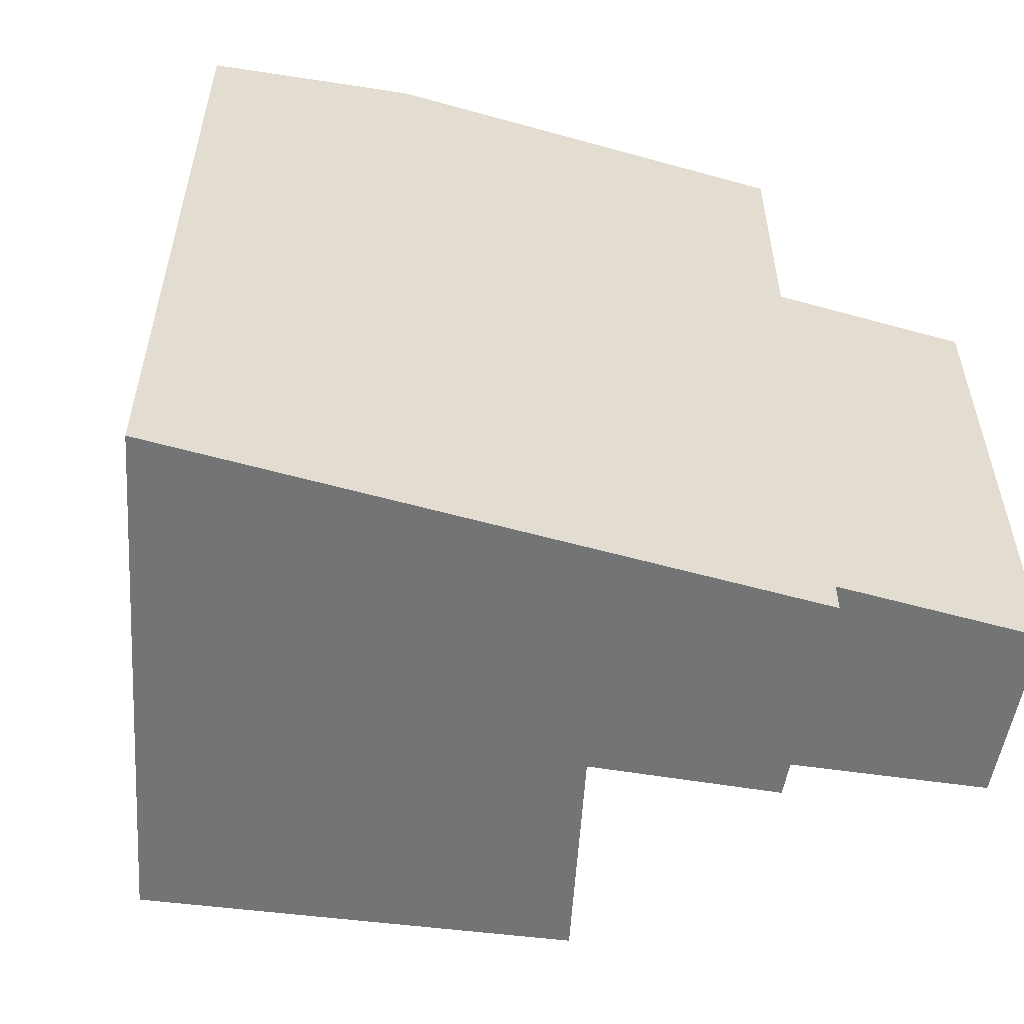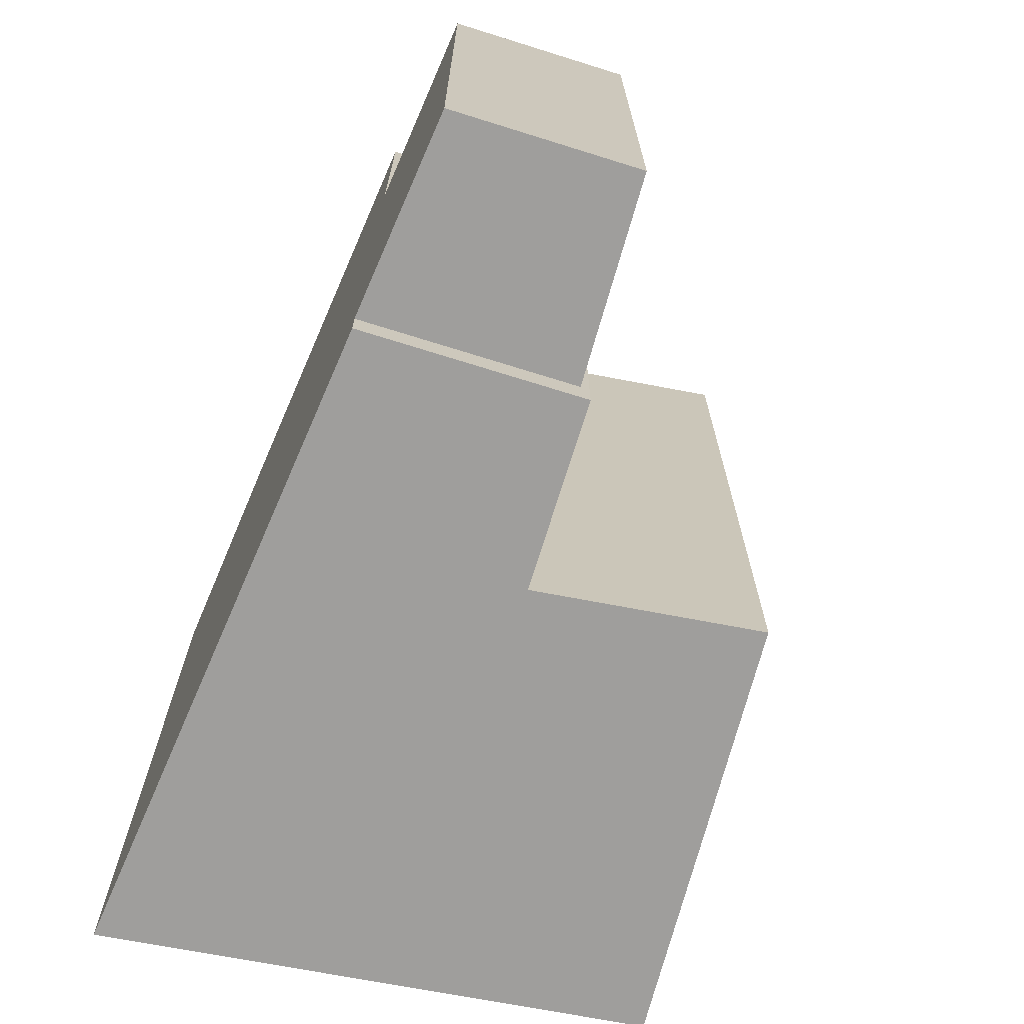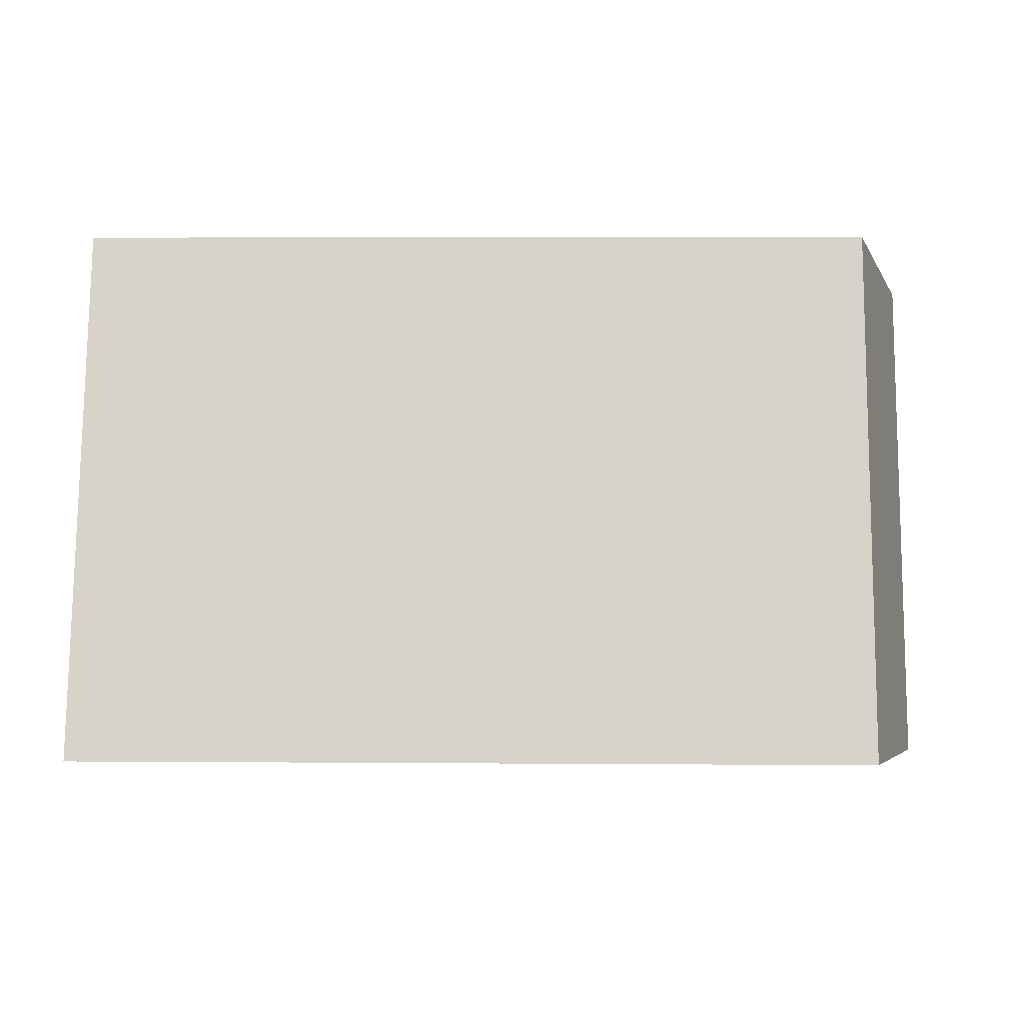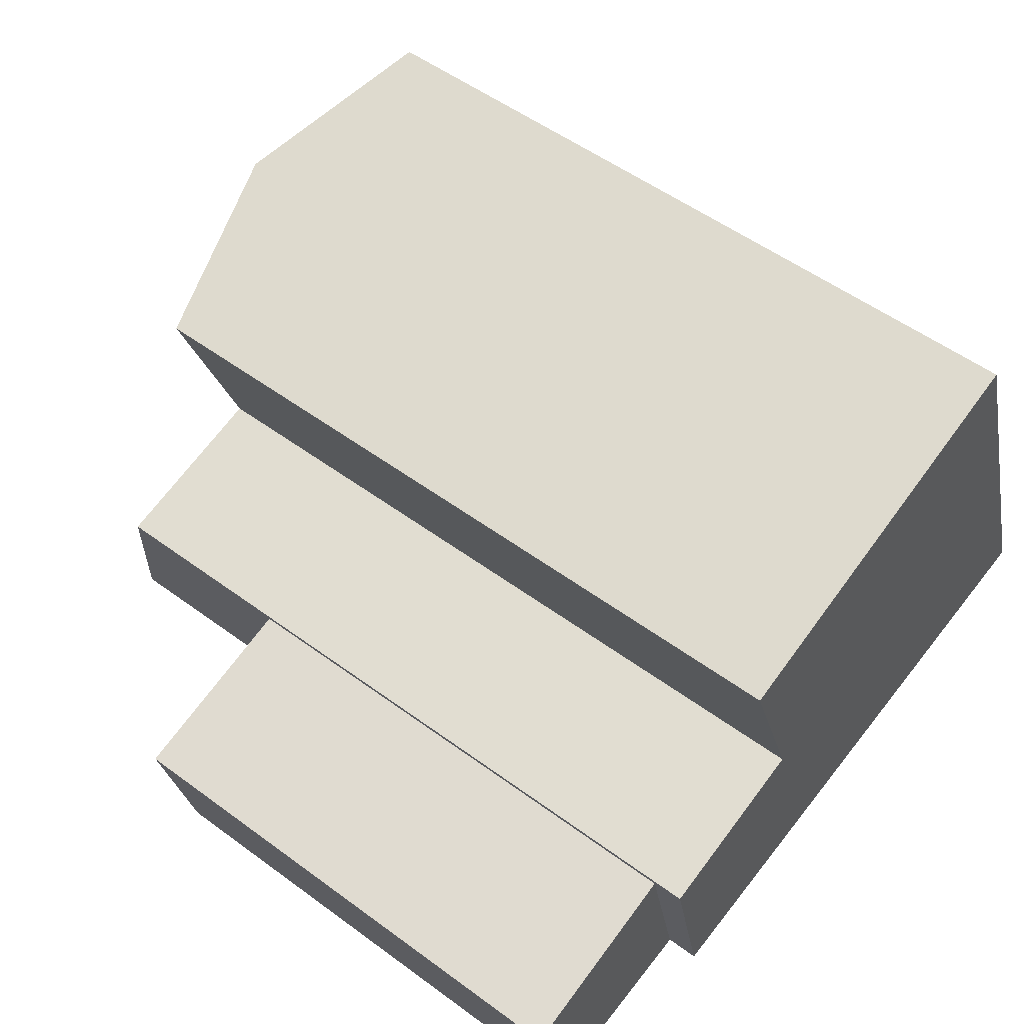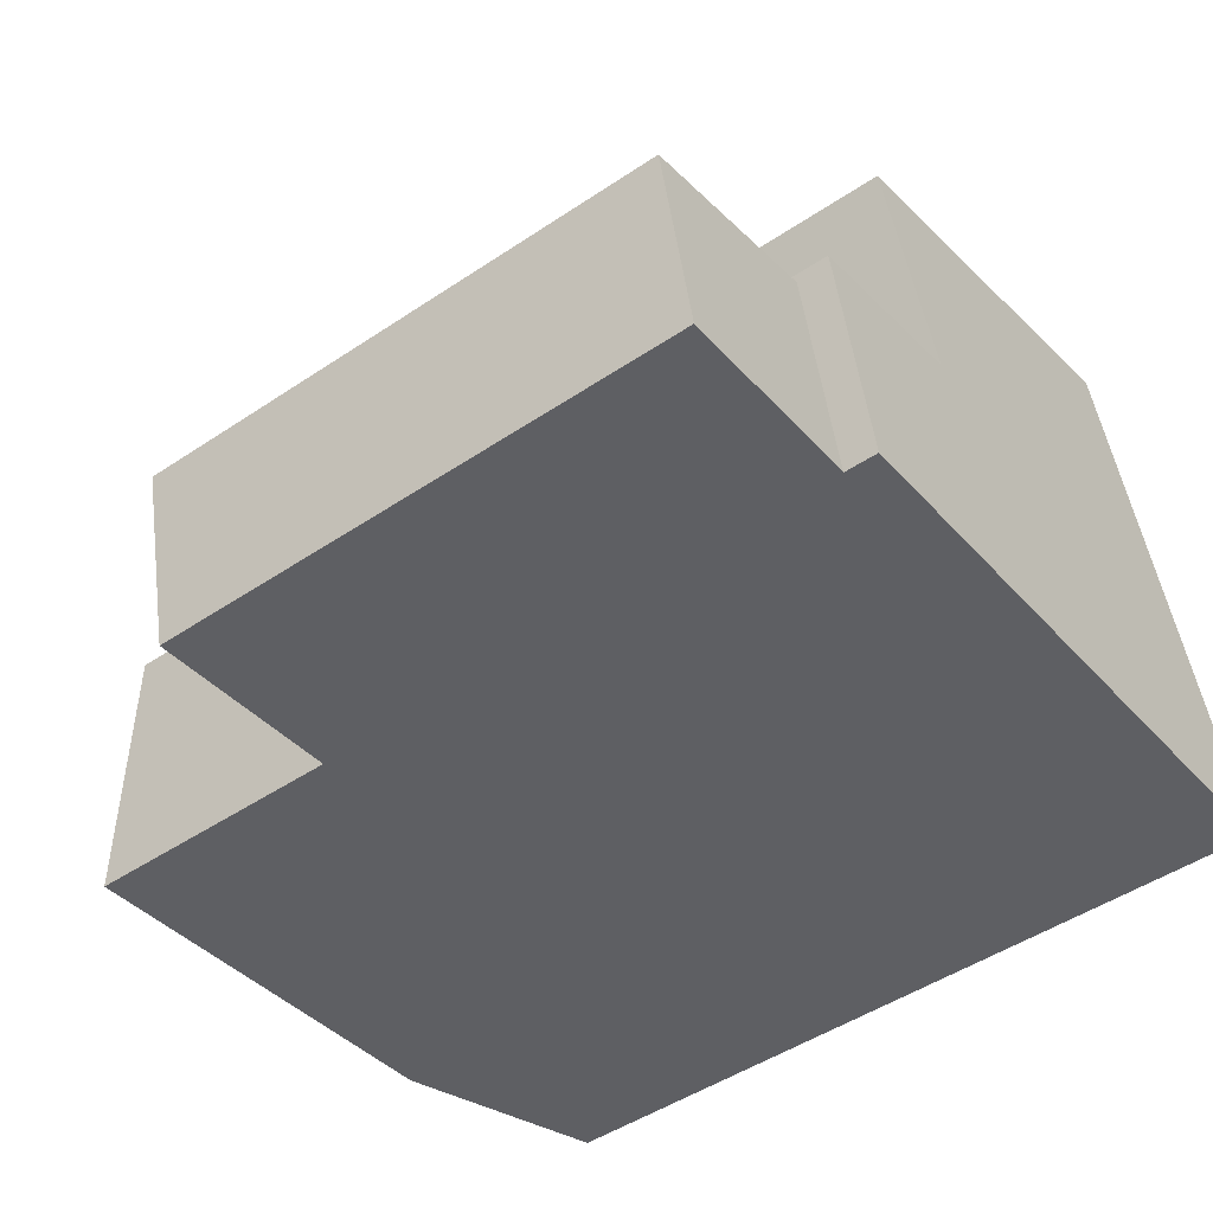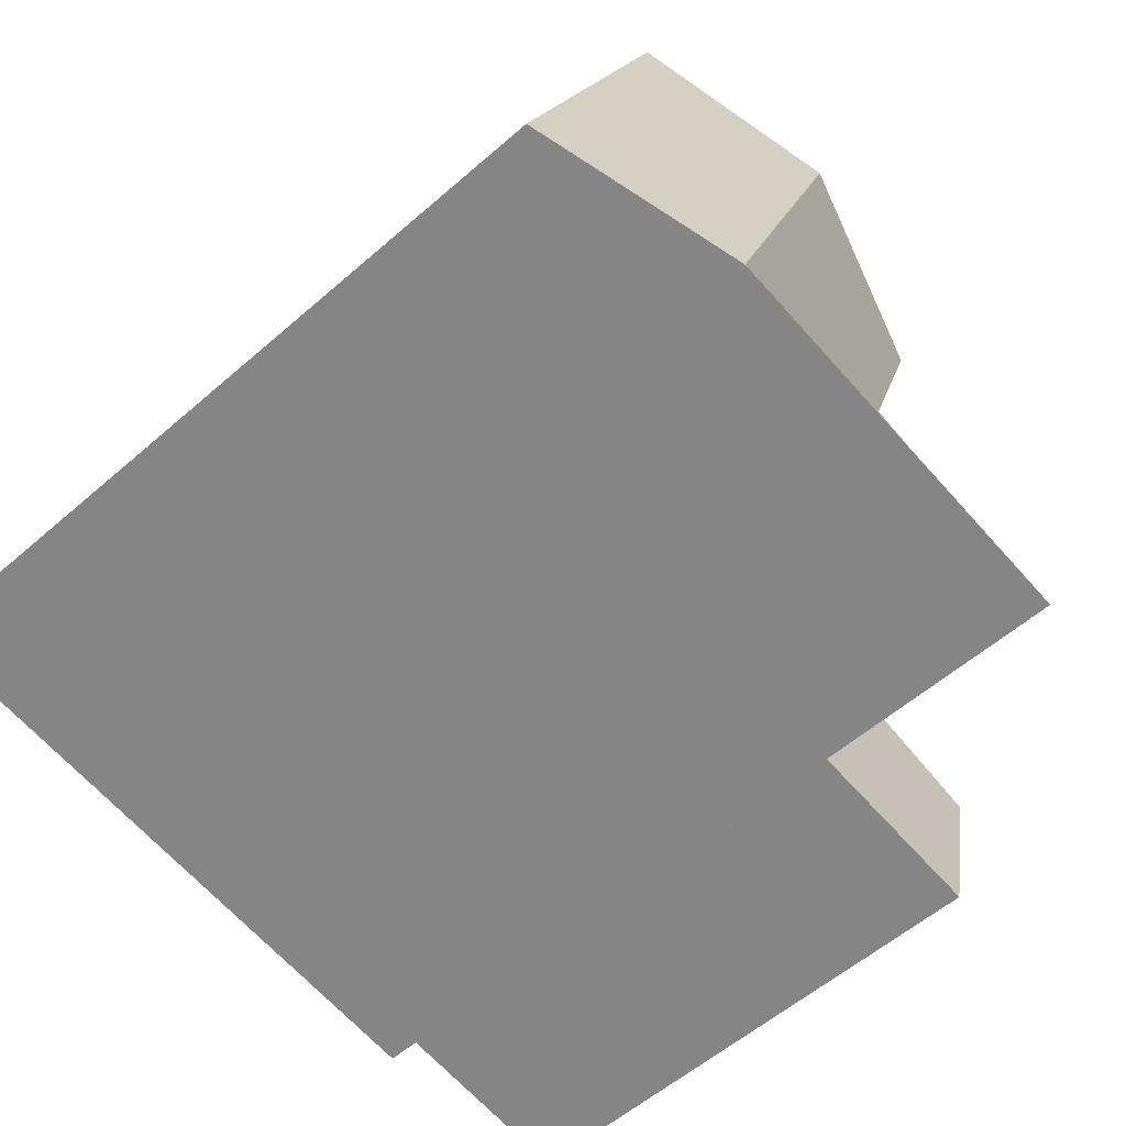
<metadata>
{"format":"obj","ext":"obj","renderer":"f3d","projection":"perspective","resolution":1024,"background":"white","views":[{"elev":-56.1,"azim":157.1,"up":"+Y"},{"elev":-71.1,"azim":-120.1,"up":"+Y"},{"elev":4.8,"azim":91.4,"up":"+Z"},{"elev":53.4,"azim":-51.8,"up":"+Z"},{"elev":-48.0,"azim":-53.0,"up":"+Z"},{"elev":-57.5,"azim":132.1,"up":"+Z"}]}
</metadata>
<code>
v  -4.291 15.09 -6.604
v  1.345 3.645e-16 -5.952
v  -4.292 4.043e-16 -6.603
v  1.345 15.09 -5.953
v  -5.422 15.09 -1.612
v  -5.423 9.869e-17 -1.612
v  0.05173 1.402e-17 -0.2289
v  0.05205 15.09 -0.2294
v  7.336 22.4 -5.26
v  19.3 -0.93 -3.876
v  7.336 -0.93 -5.259
v  19.3 20.74 -3.877
v  13.32 22.4 -4.569
v  16.6 20.74 3.819
v  16.6 -0.93 3.82
v  14.37 20.74 10.17
v  3.019 -0.93 7.038
v  14.37 -0.93 10.17
v  3.019 20.74 7.037
v  8.693 22.4 8.605
v  5.079 -0.93 1.169
v  5.08 20.74 1.168
v  1.345 22.4 -5.953
v  1.344 -0.93 -5.952
v  0.0004627 20.74 -0.0006854
v  0 -0.93 -5.695e-17
v  10.84 22.4 2.494
g defaultobject
f 1 2 3
f 2 1 4
f 5 3 6
f 3 5 1
f 7 5 6
f 5 7 8
f 2 8 7
f 8 2 4
f 9 10 11
f 10 9 12
f 12 9 13
f 10 14 15
f 14 10 12
f 16 17 18
f 17 16 19
f 19 16 20
f 19 21 17
f 21 19 22
f 15 16 18
f 16 15 14
f 23 11 24
f 11 23 9
f 21 25 26
f 25 21 22
f 25 24 26
f 24 25 23
f 1 8 4
f 8 1 5
f 14 13 27
f 13 14 12
f 13 22 27
f 13 9 22
f 22 20 27
f 20 22 19
f 27 16 14
f 16 27 20
f 25 9 23
f 9 25 22
f 3 7 6
f 7 3 2
f 15 11 10
f 11 15 21
f 21 18 17
f 18 21 15
f 21 24 11
f 24 21 26

</code>
